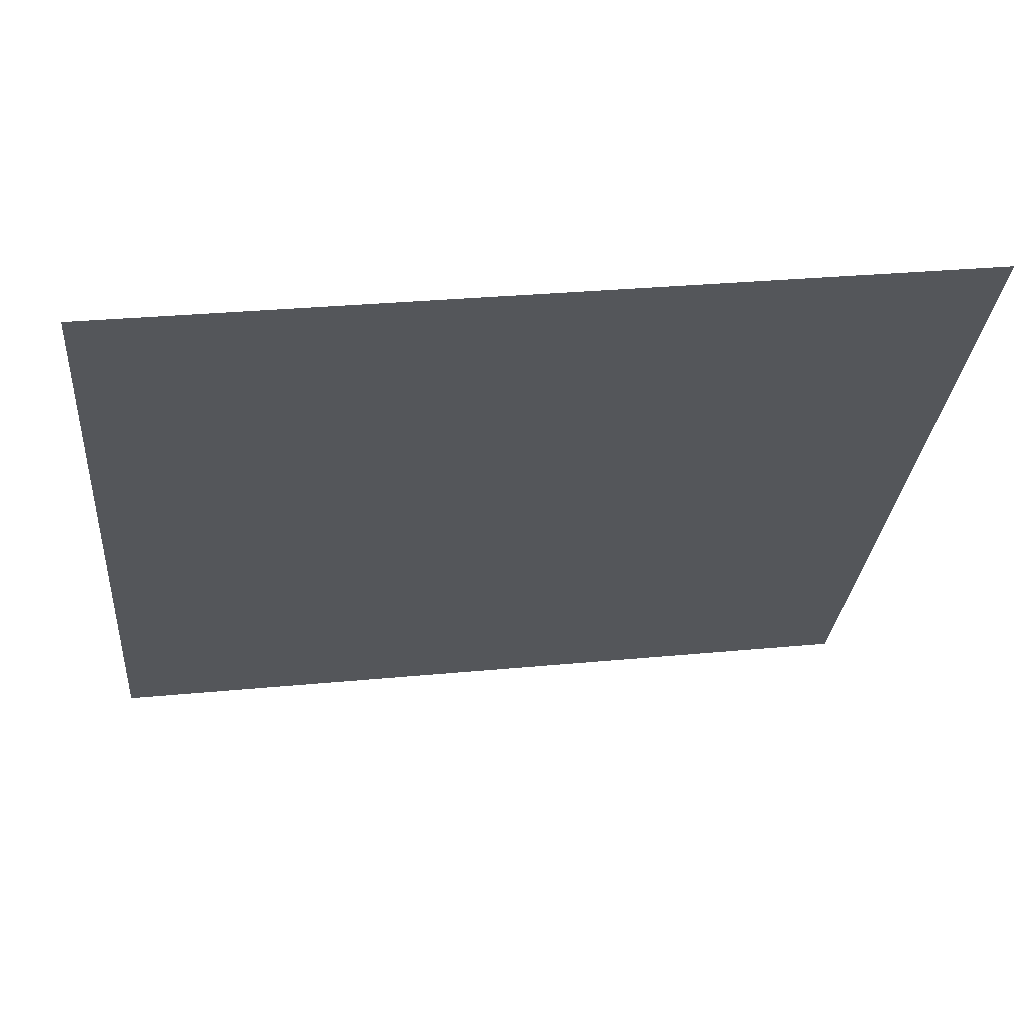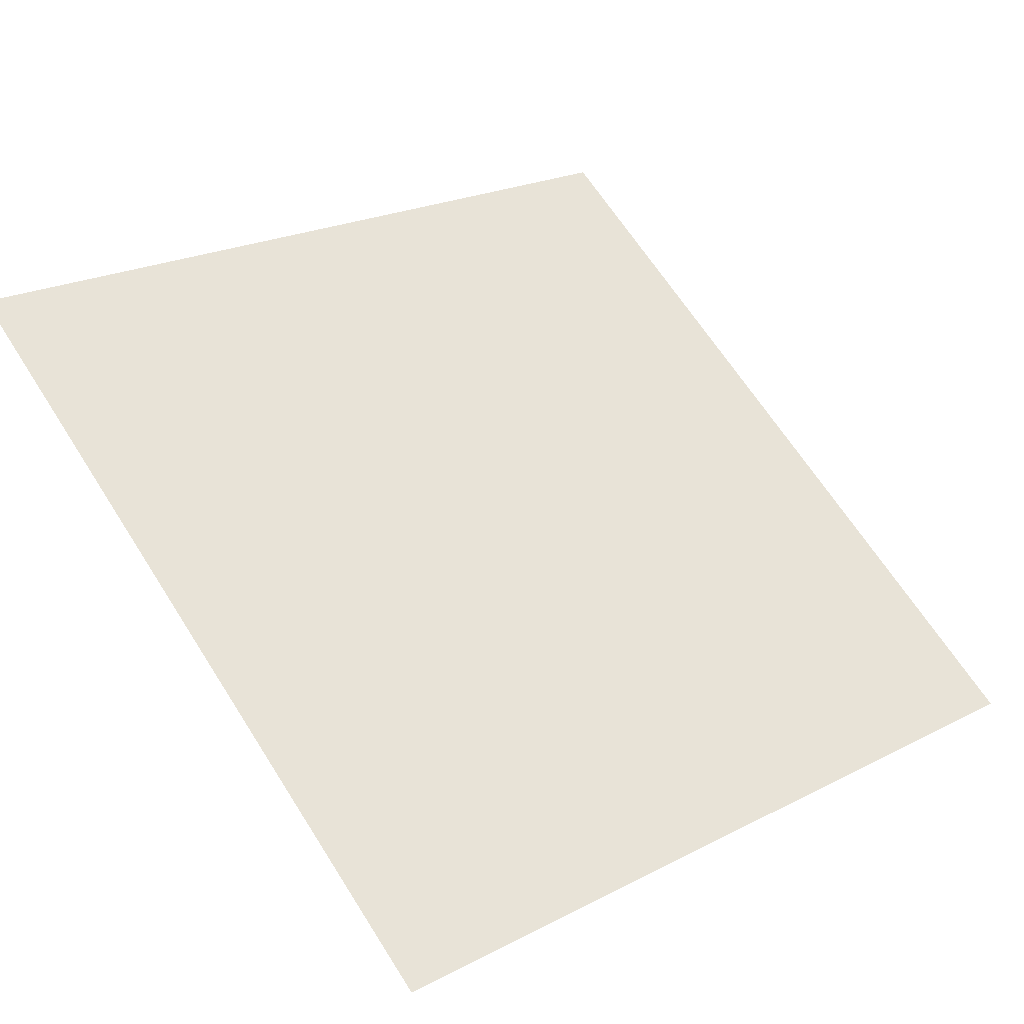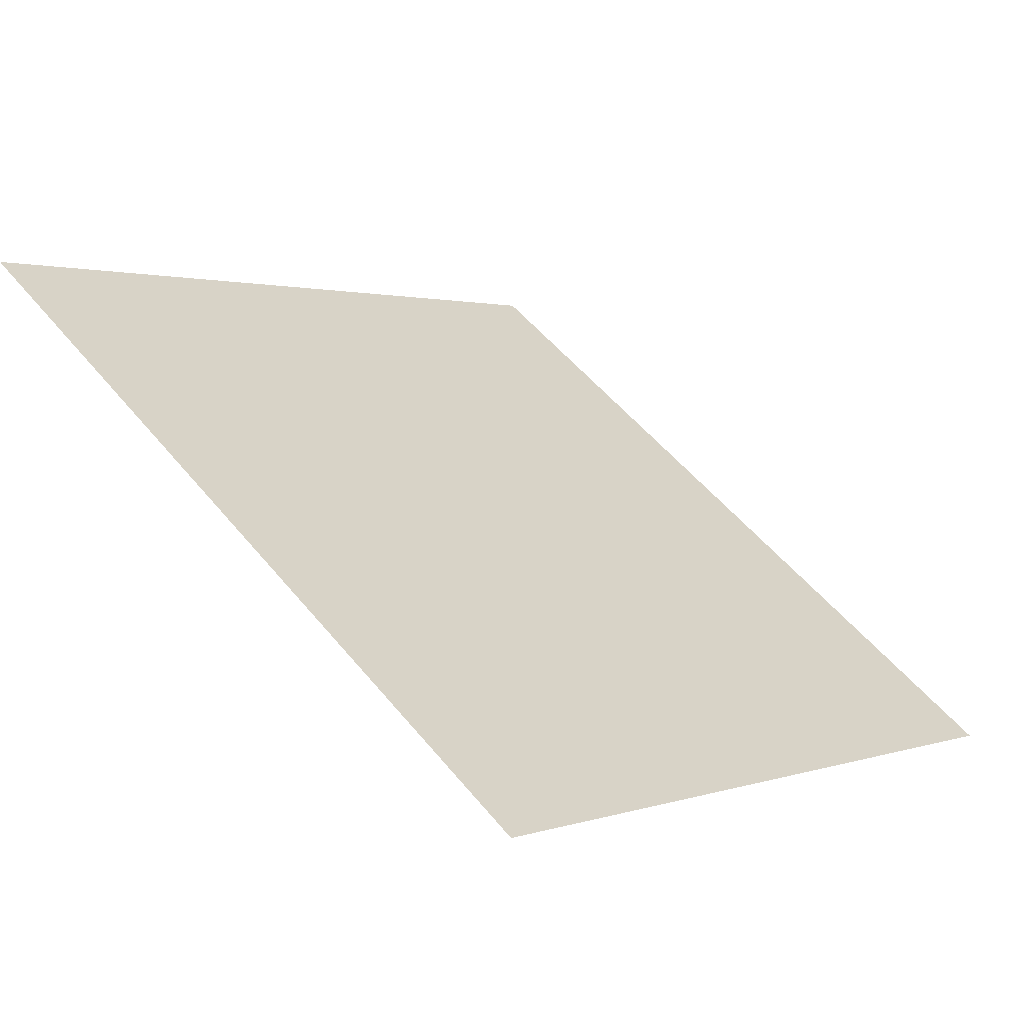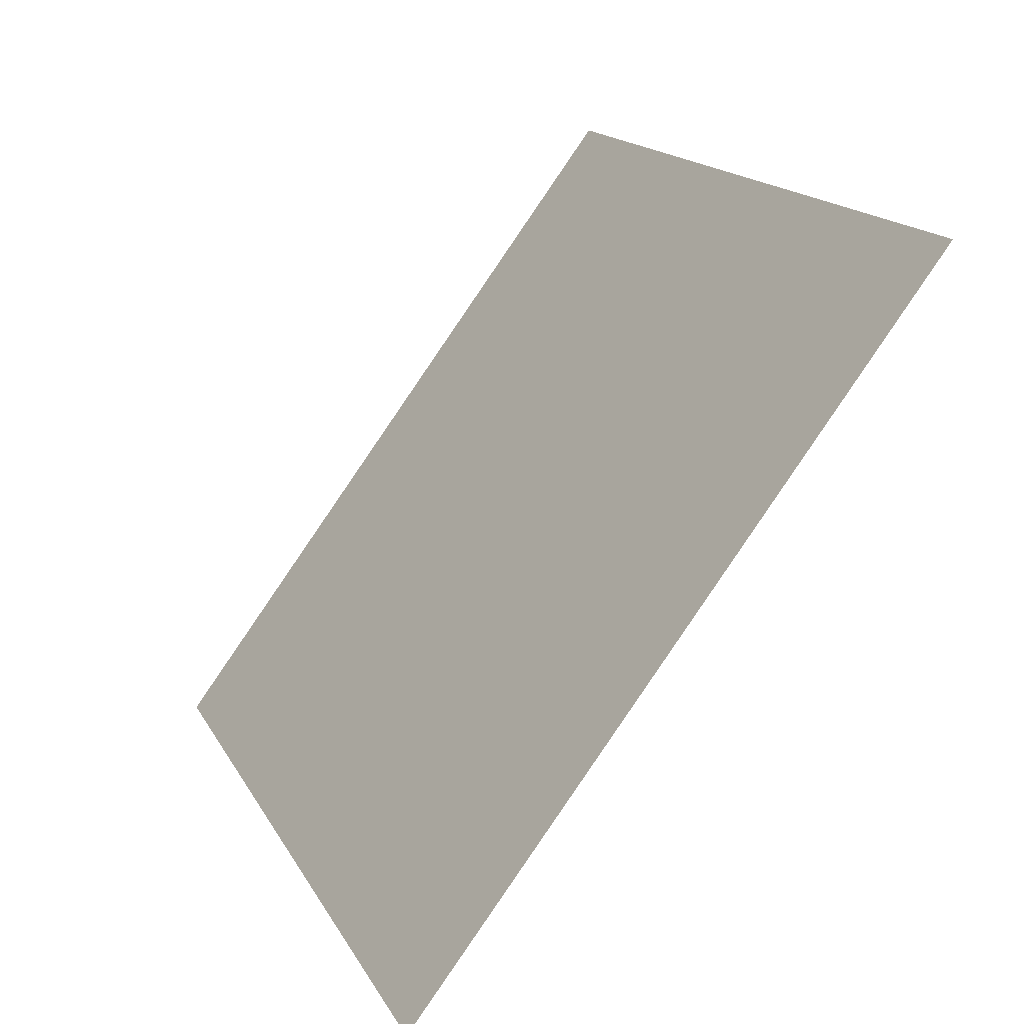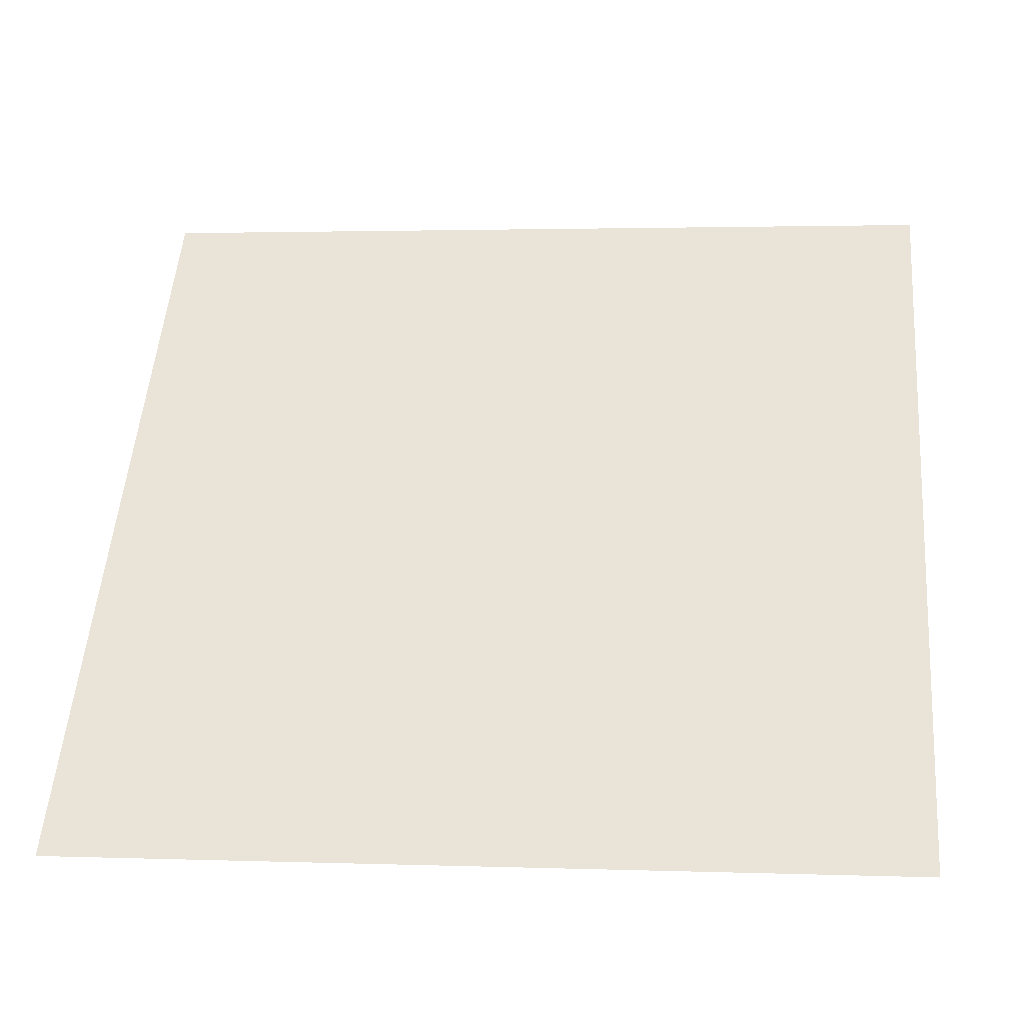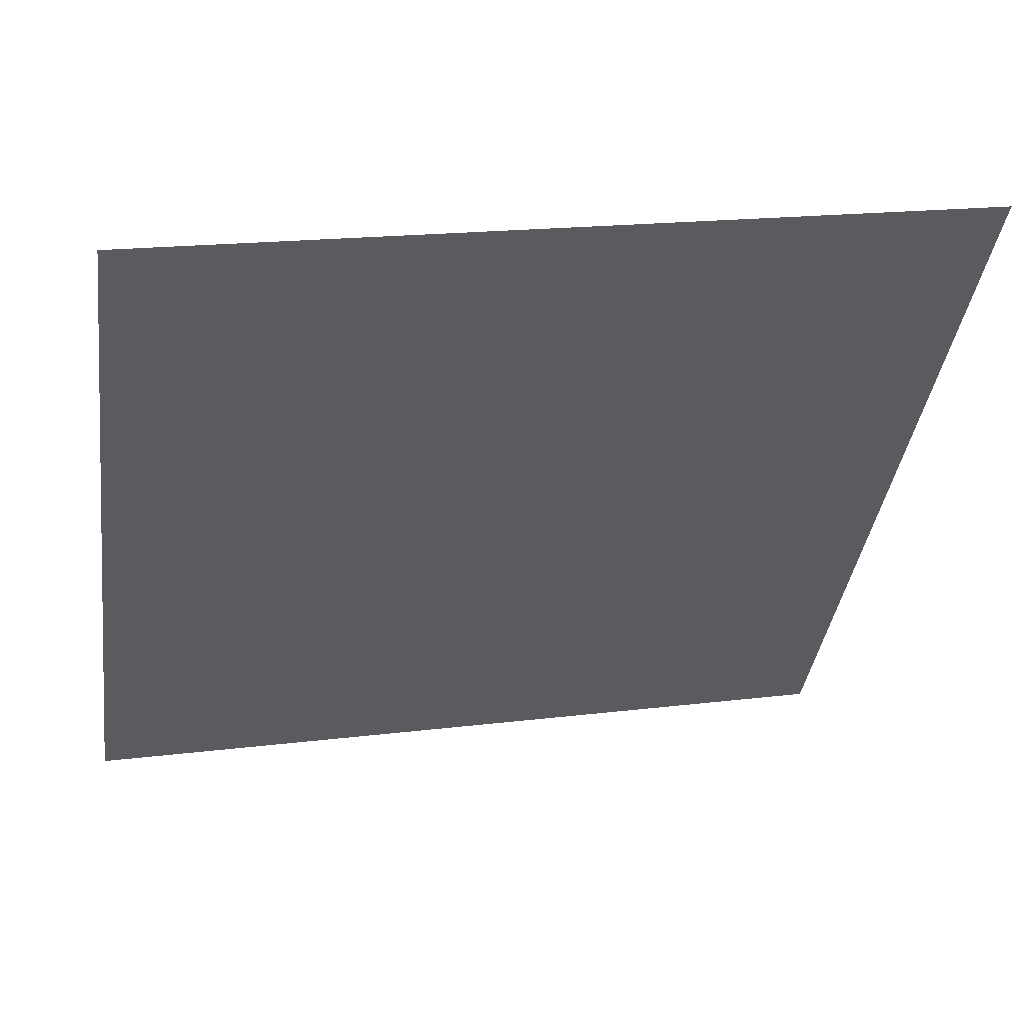
<metadata>
{"format":"obj","ext":"obj","renderer":"f3d","projection":"perspective","resolution":1024,"background":"white","views":[{"elev":26.4,"azim":170.7,"up":"+Z"},{"elev":20.5,"azim":139.2,"up":"+Y"},{"elev":51.4,"azim":52.2,"up":"+Y"},{"elev":15.8,"azim":68.5,"up":"+Z"},{"elev":-2.3,"azim":5.7,"up":"+Z"},{"elev":16.4,"azim":165.3,"up":"+Z"}]}
</metadata>
<code>
v -0.2248 0.7284 0.4251
v -0.2314 0.7286 0.4251
v -0.2312 0.7325 0.4304
v -0.2247 0.7323 0.4303
f 4 3 2 1

</code>
